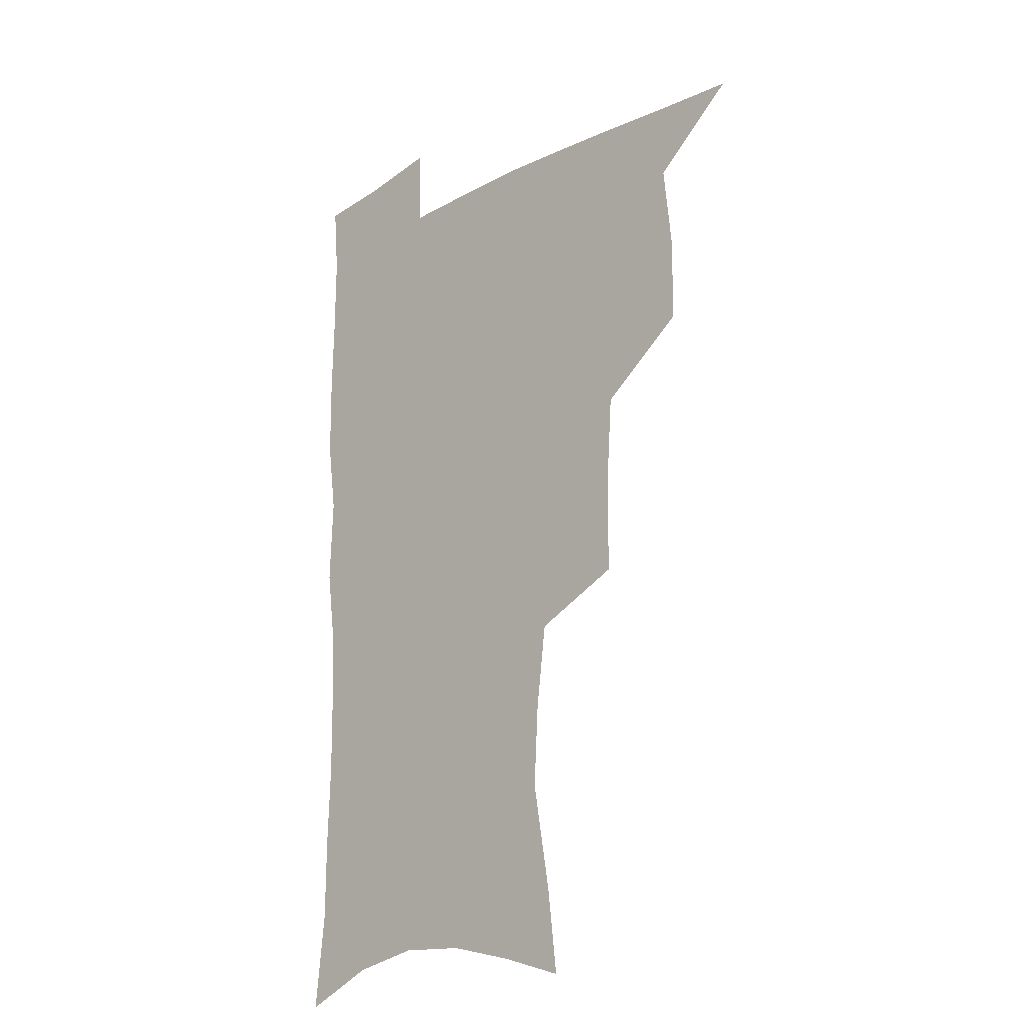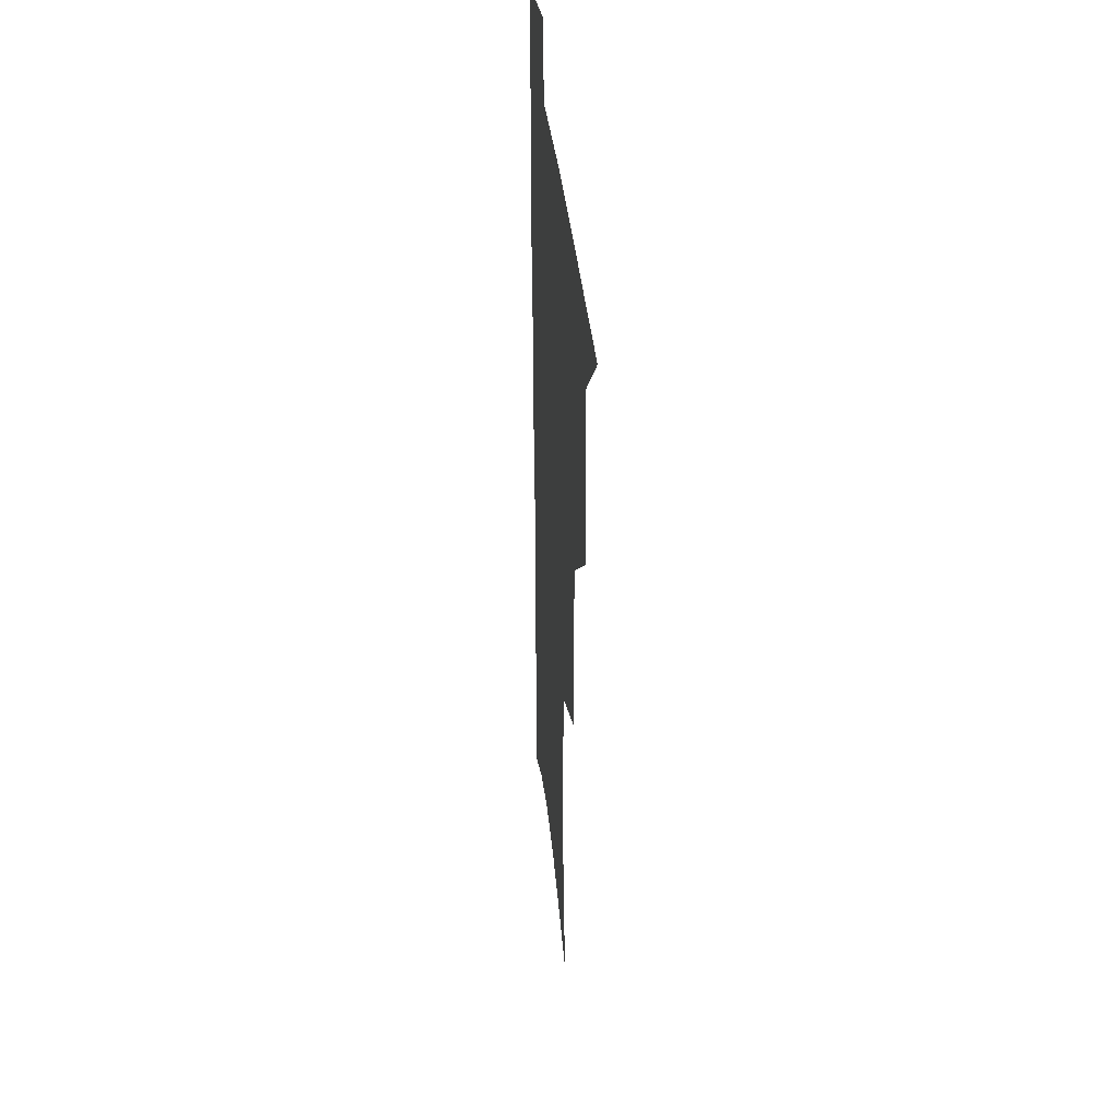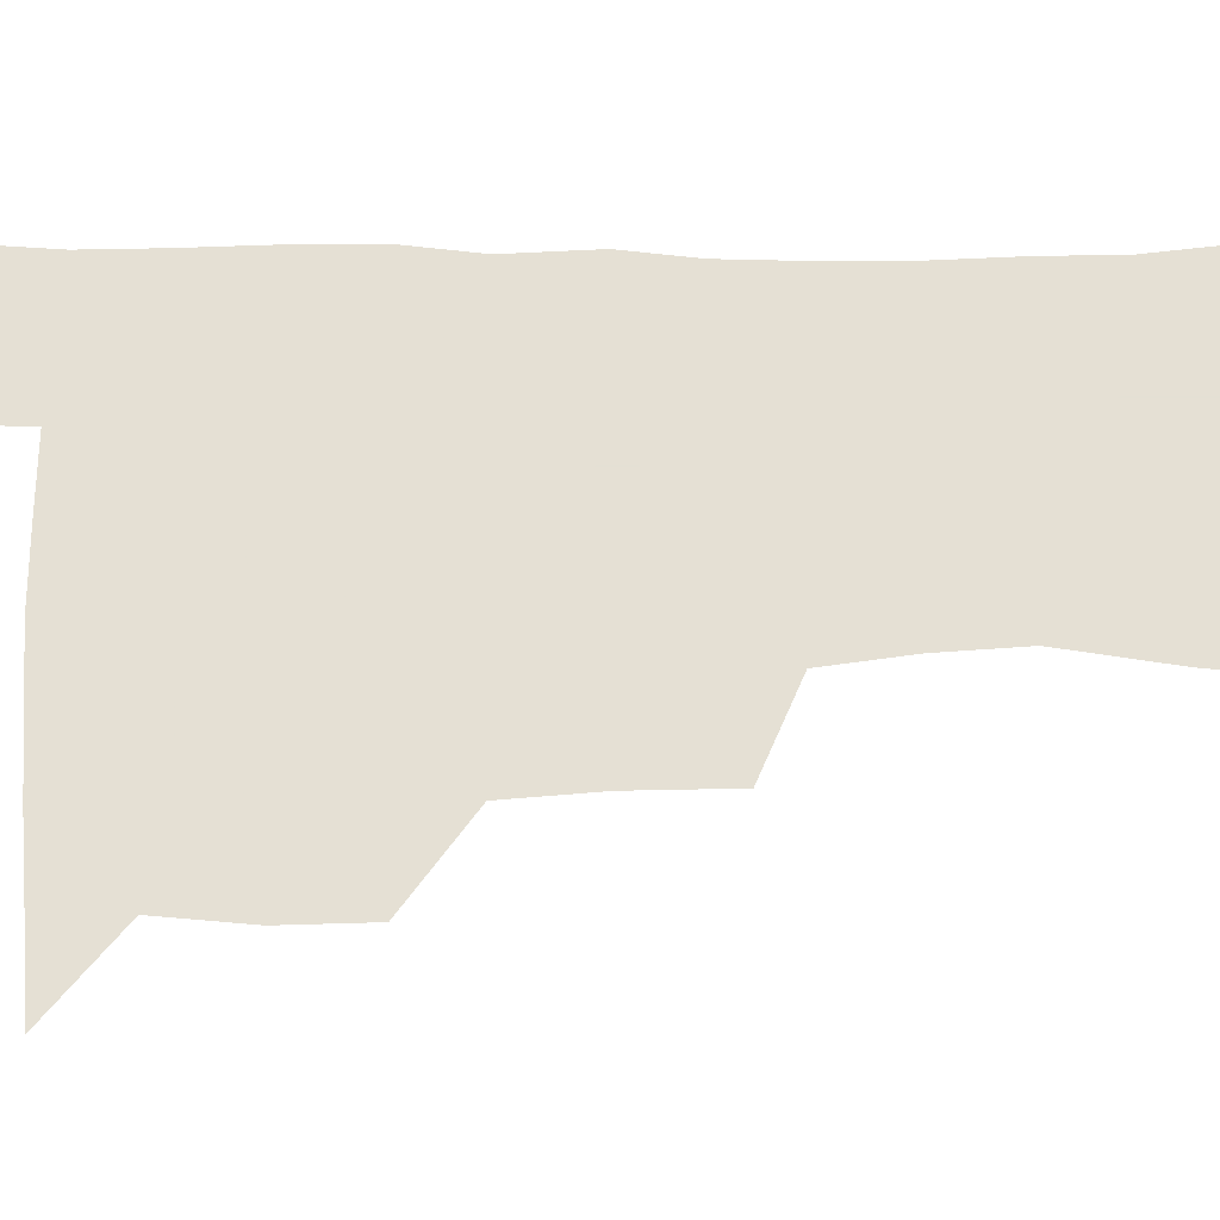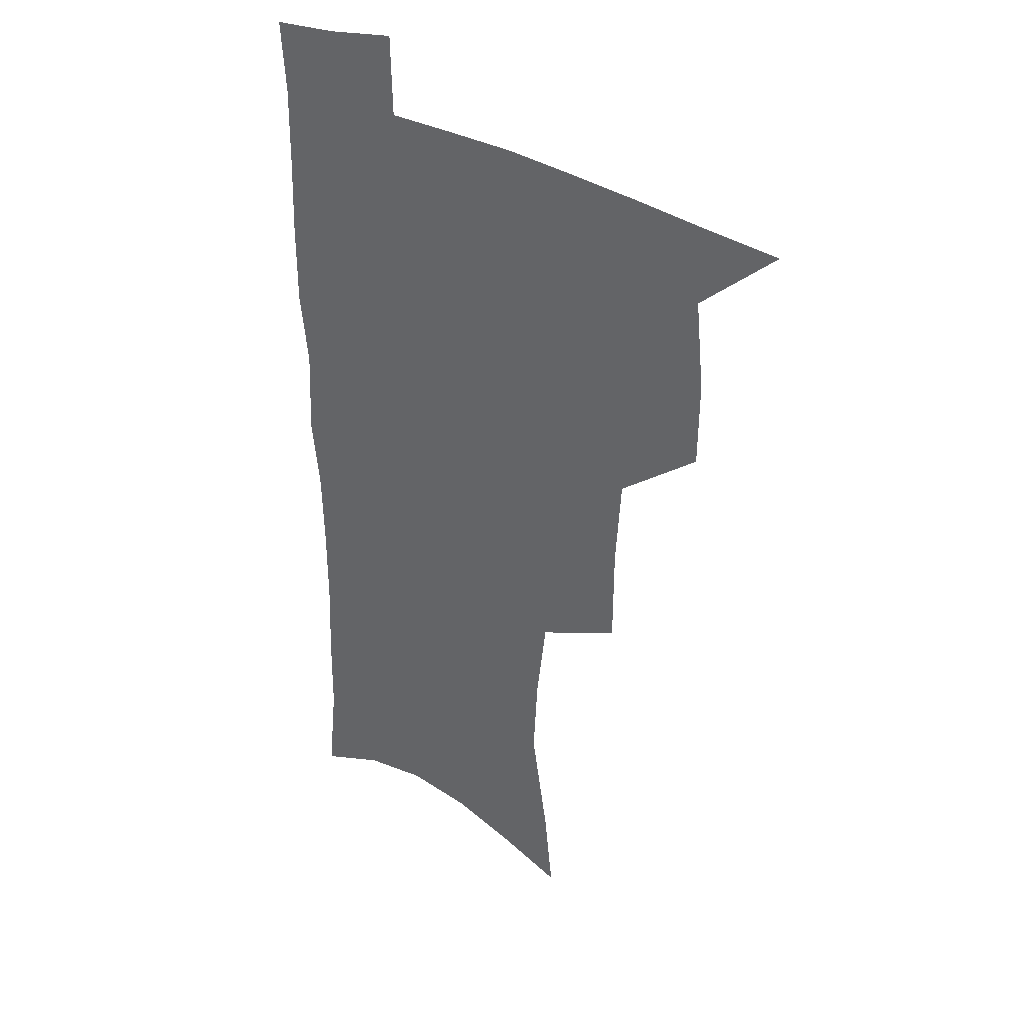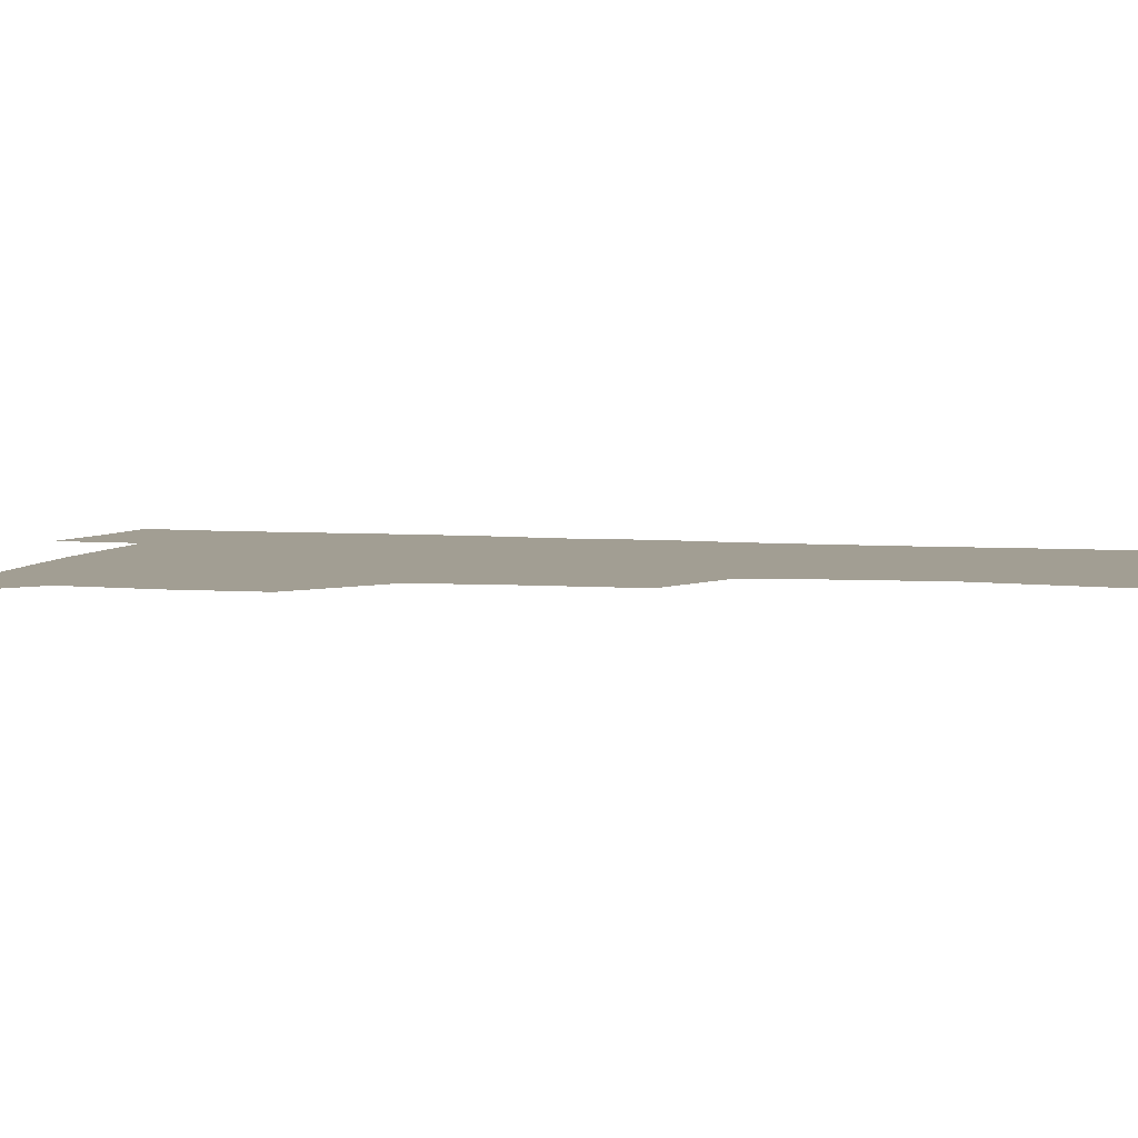
<metadata>
{"format":"obj","ext":"obj","renderer":"f3d","projection":"perspective","resolution":1024,"background":"white","views":[{"elev":-20.5,"azim":-135.8,"up":"+Y"},{"elev":34.9,"azim":-95.5,"up":"+Y"},{"elev":65.9,"azim":-90.8,"up":"+Z"},{"elev":33.3,"azim":-141.0,"up":"+Y"},{"elev":5.0,"azim":-75.6,"up":"+Z"}]}
</metadata>
<code>
v 481.4 505.2 0
v 511.1 411 0
v 510.6 443.4 0
v 514 477.1 0
v 514.2 507.2 0
v 547.5 313.4 0
v 547.3 351.2 0
v 544.9 385.2 0
v 544.5 418.8 0
v 547.5 452.3 0
v 546.5 480.9 0
v 544.2 509.4 0
v 577.4 159.5 0
v 581.1 192 0
v 588.2 233.5 0
v 586.4 265 0
v 582.3 297.6 0
v 579.9 332.9 0
v 577.5 363.7 0
v 576.4 395.4 0
v 577.1 427.2 0
v 576.9 455.6 0
v 575.3 483 0
v 573.4 511.1 0
v 603.5 167.9 0
v 612 215 0
v 610.8 242 0
v 609.9 276 0
v 607.6 307.9 0
v 605.8 339.2 0
v 604.3 368.8 0
v 603.7 399.1 0
v 604.5 430 0
v 604.5 457.4 0
v 603.8 484.2 0
v 602.1 512.5 0
v 631.4 175 0
v 634.8 218 0
v 634.6 250 0
v 633.3 281.2 0
v 631.9 312.1 0
v 630.9 342.3 0
v 630.5 373.6 0
v 630.4 402.1 0
v 630.7 430.2 0
v 631.1 458 0
v 631.4 484.5 0
v 631.2 512.1 0
v 659 177 0
v 658.4 216.1 0
v 658.3 246.6 0
v 656.7 280.9 0
v 655.8 312.1 0
v 655.8 341 0
v 655.6 372 0
v 656 400.9 0
v 656.8 428.9 0
v 657.4 456.9 0
v 658.6 484 0
v 659.7 511.4 0
v 660.6 543.2 0
v 686.3 172 0
v 683.3 210.2 0
v 682.4 242.6 0
v 681.5 274.6 0
v 681.1 305.8 0
v 681 336.5 0
v 682.4 365.3 0
v 684.3 393.9 0
v 684.4 424.2 0
v 685.1 453.5 0
v 686.4 482 0
v 687.7 510.3 0
v 691.1 538 0
v 715.5 159.3 0
v 711.5 197.3 0
v 711.3 228 0
v 710.2 260.3 0
v 710.6 291.1 0
v 711.7 321.6 0
v 715.4 349.8 0
v 714.1 383.9 0
v 718 412.8 0
v 718.3 444.3 0
v 717.5 476.2 0
v 717.4 506.9 0
v 719.7 535.1 0
f 4 5 1
f 8 9 2
f 2 9 3
f 9 10 3
f 3 10 4
f 10 11 4
f 4 11 5
f 11 12 5
f 17 18 6
f 6 18 7
f 18 19 7
f 7 19 8
f 19 20 8
f 8 20 9
f 20 21 9
f 9 21 10
f 21 22 10
f 10 22 11
f 22 23 11
f 11 23 12
f 23 24 12
f 13 25 14
f 25 26 14
f 14 26 15
f 26 27 15
f 15 27 16
f 27 28 16
f 16 28 17
f 28 29 17
f 17 29 18
f 29 30 18
f 18 30 19
f 30 31 19
f 19 31 20
f 31 32 20
f 20 32 21
f 32 33 21
f 21 33 22
f 33 34 22
f 22 34 23
f 34 35 23
f 23 35 24
f 35 36 24
f 25 37 26
f 37 38 26
f 26 38 27
f 38 39 27
f 27 39 28
f 39 40 28
f 28 40 29
f 40 41 29
f 29 41 30
f 41 42 30
f 30 42 31
f 42 43 31
f 31 43 32
f 43 44 32
f 32 44 33
f 44 45 33
f 33 45 34
f 45 46 34
f 34 46 35
f 46 47 35
f 35 47 36
f 47 48 36
f 37 49 38
f 49 50 38
f 38 50 39
f 50 51 39
f 39 51 40
f 51 52 40
f 40 52 41
f 52 53 41
f 41 53 42
f 53 54 42
f 42 54 43
f 54 55 43
f 43 55 44
f 55 56 44
f 44 56 45
f 56 57 45
f 45 57 46
f 57 58 46
f 46 58 47
f 58 59 47
f 47 59 48
f 59 60 48
f 49 62 50
f 62 63 50
f 50 63 51
f 63 64 51
f 51 64 52
f 64 65 52
f 52 65 53
f 65 66 53
f 53 66 54
f 66 67 54
f 54 67 55
f 67 68 55
f 55 68 56
f 68 69 56
f 56 69 57
f 69 70 57
f 57 70 58
f 70 71 58
f 58 71 59
f 71 72 59
f 59 72 60
f 72 73 60
f 60 73 61
f 73 74 61
f 62 75 63
f 75 76 63
f 63 76 64
f 76 77 64
f 64 77 65
f 77 78 65
f 65 78 66
f 78 79 66
f 66 79 67
f 79 80 67
f 67 80 68
f 80 81 68
f 68 81 69
f 81 82 69
f 69 82 70
f 82 83 70
f 70 83 71
f 83 84 71
f 71 84 72
f 84 85 72
f 72 85 73
f 85 86 73
f 73 86 74
f 86 87 74

</code>
